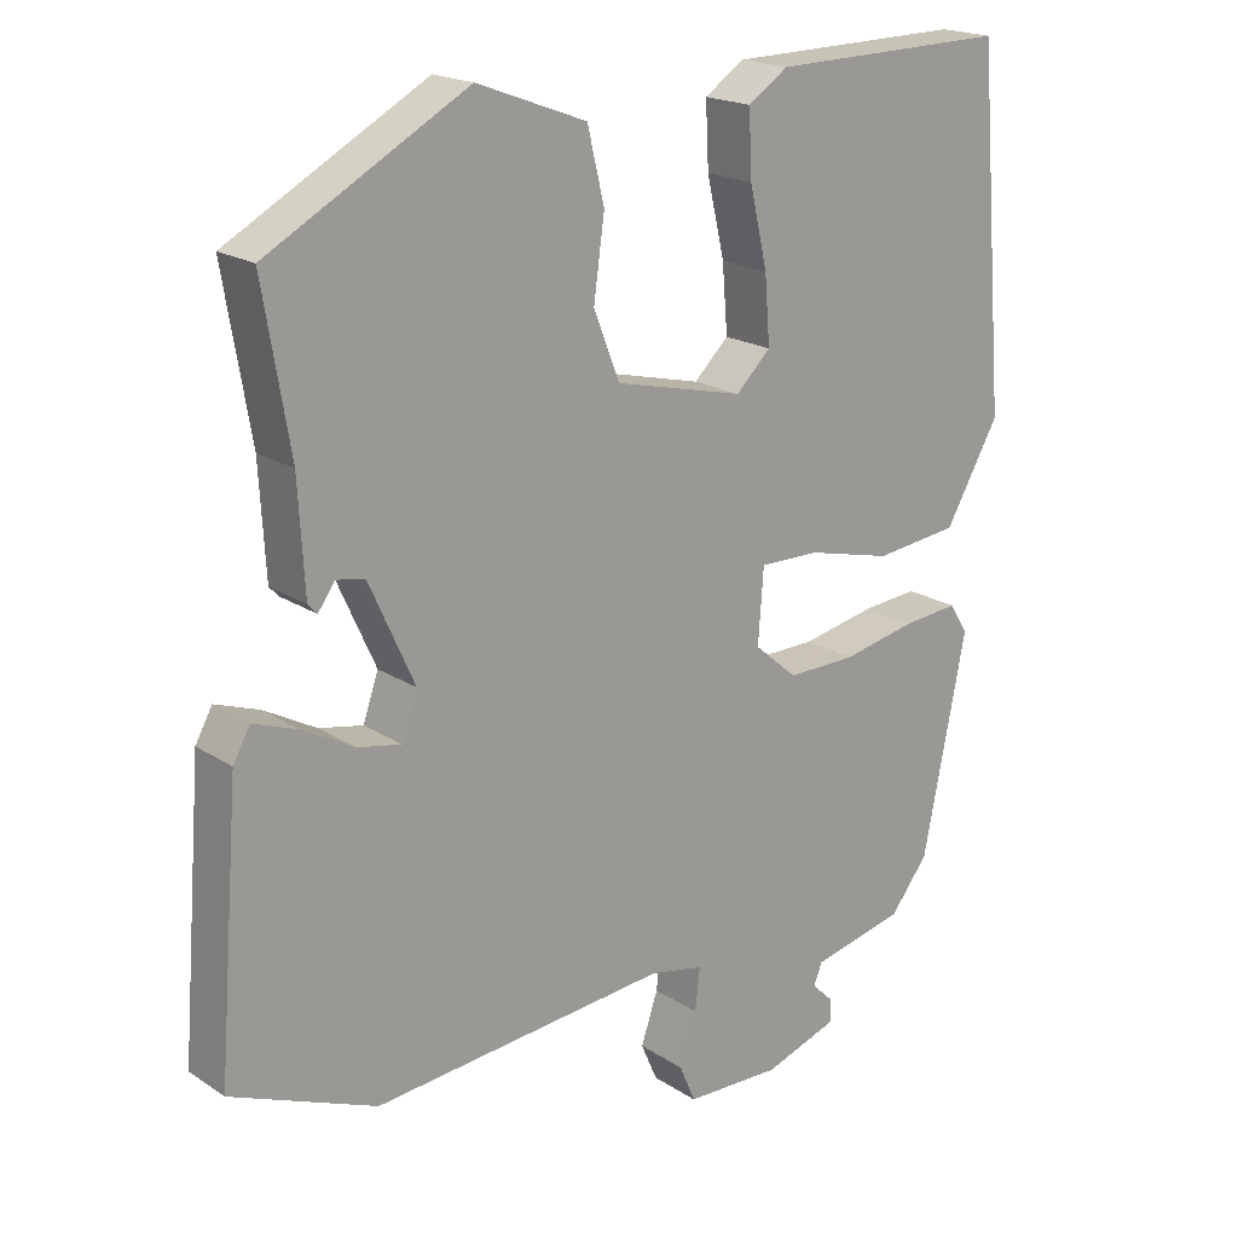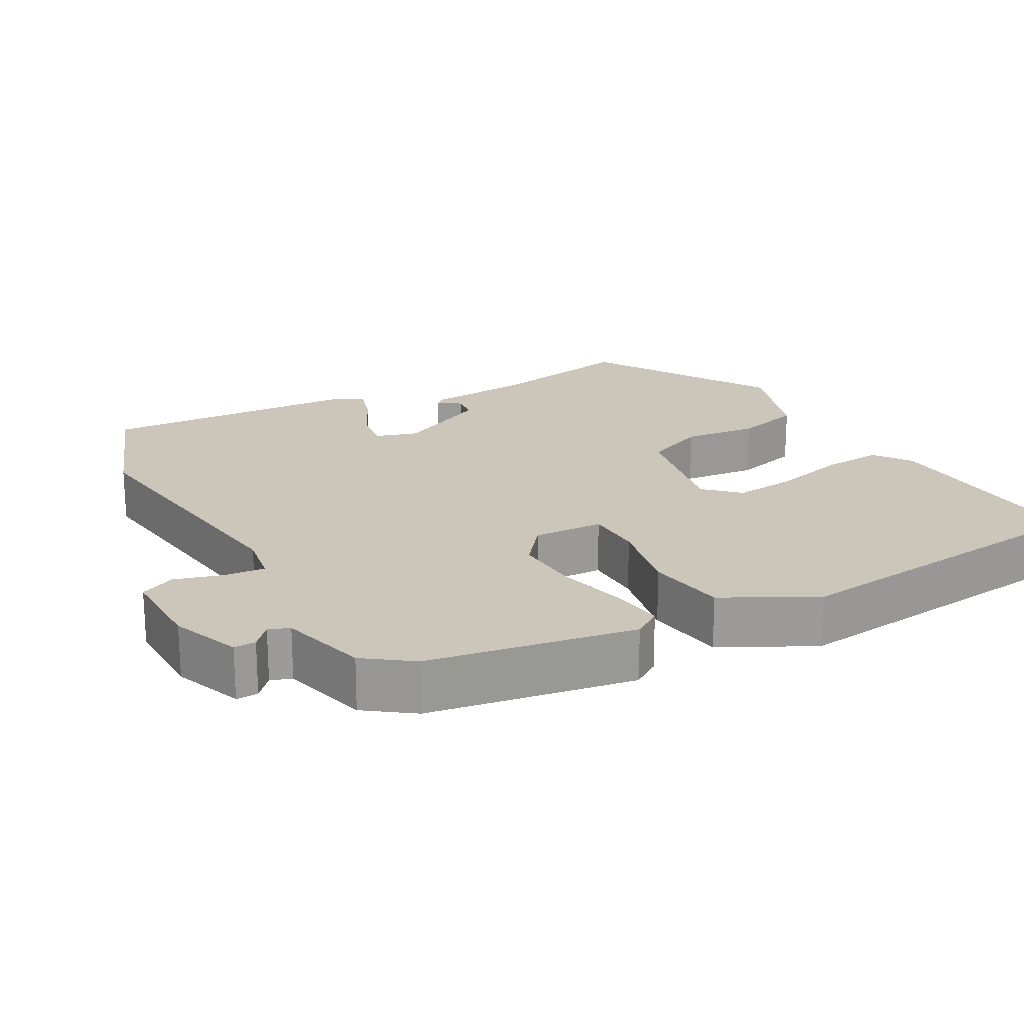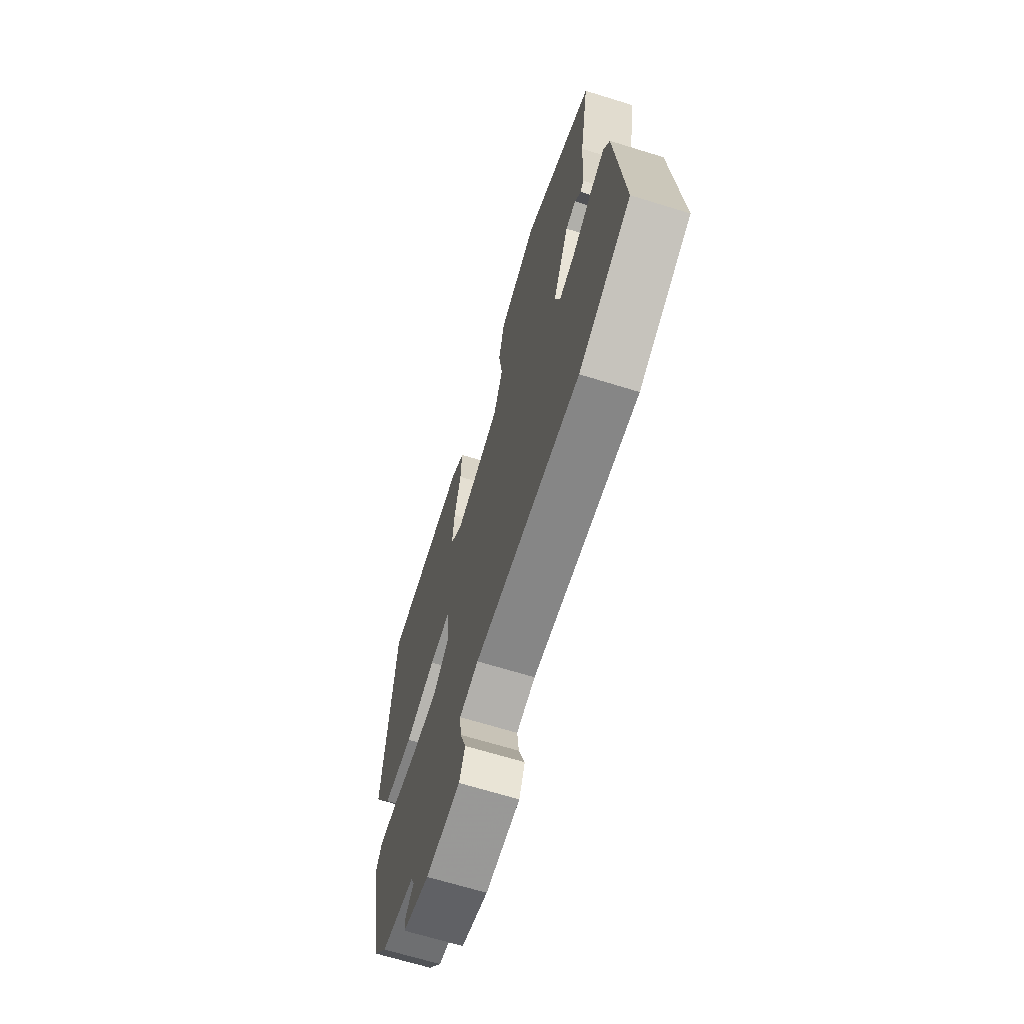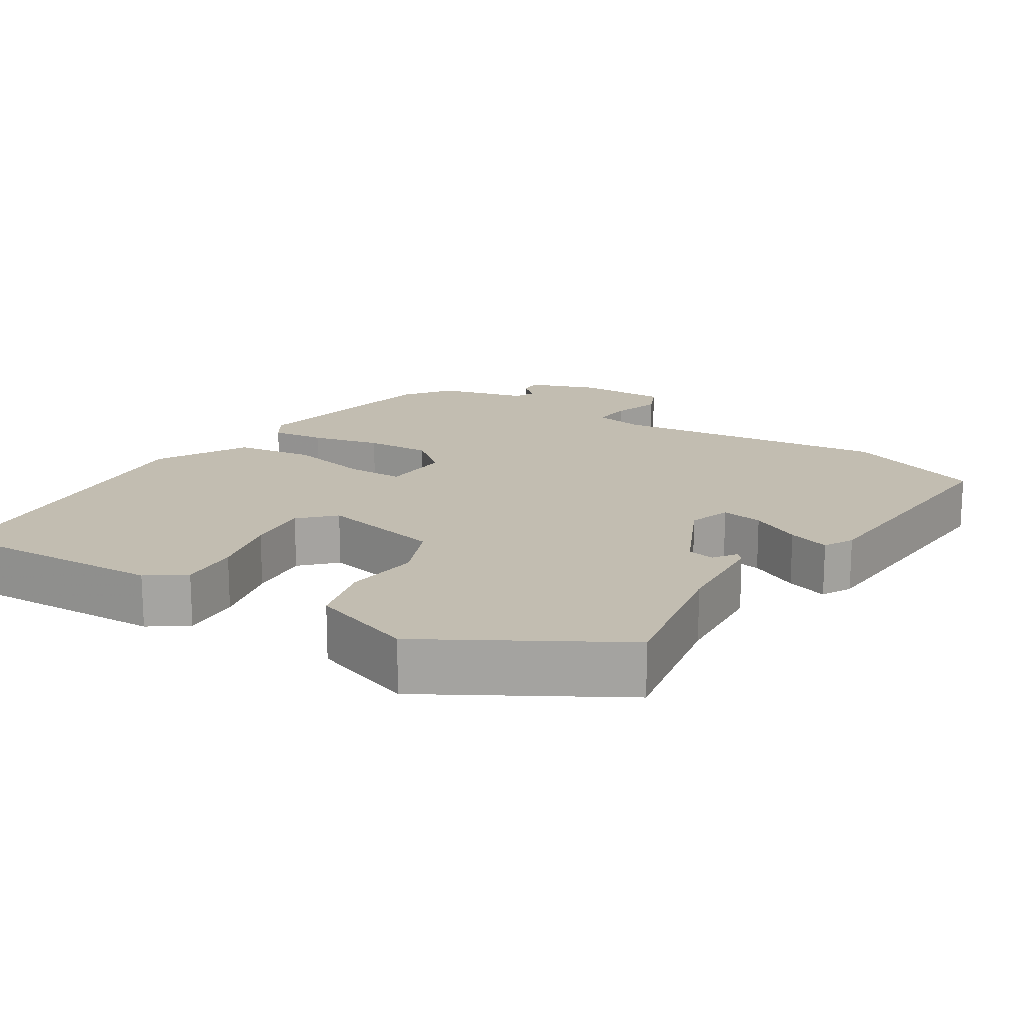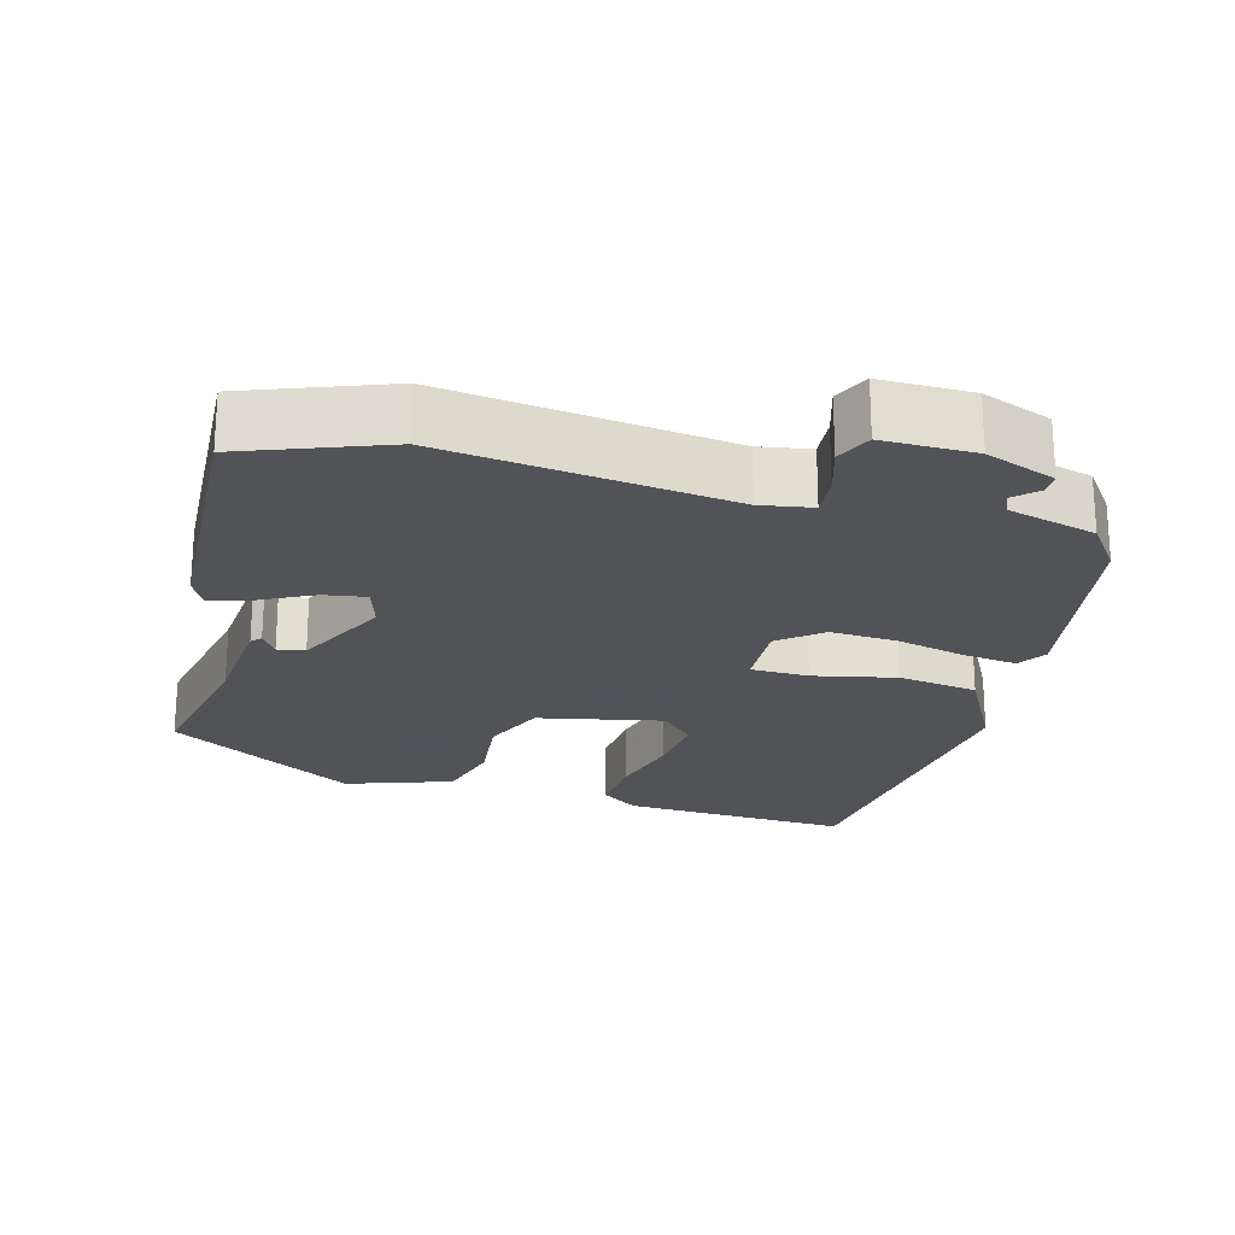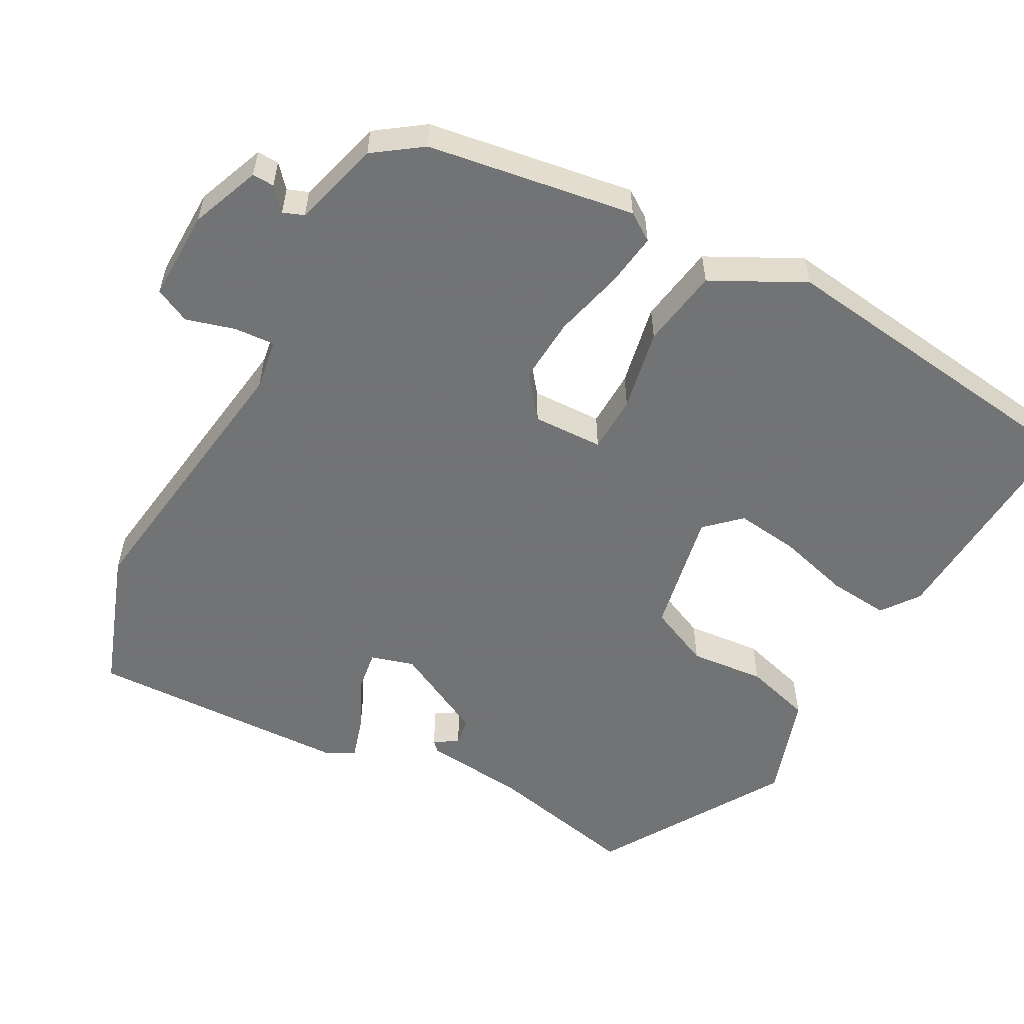
<metadata>
{"format":"obj","ext":"obj","renderer":"f3d","projection":"perspective","resolution":1024,"background":"white","views":[{"elev":19.2,"azim":140.5,"up":"+Z"},{"elev":20.8,"azim":-120.8,"up":"+Y"},{"elev":-67.4,"azim":72.8,"up":"+Z"},{"elev":16.9,"azim":31.3,"up":"+Y"},{"elev":-22.5,"azim":163.1,"up":"+Y"},{"elev":-55.7,"azim":-120.9,"up":"+Y"}]}
</metadata>
<code>
v -0.49 0.07 0.509
v -0.18 0.07 0.503
v -0.128 0.07 0.468
v -0.132 0.07 0.385
v -0.155 0.07 0.285
v -0.162 0.07 0.198
v -0.117 0.07 0.154
v 0.051 0.07 0.194
v 0.085 0.07 0.28
v 0.071 0.07 0.382
v 0.093 0.07 0.474
v 0.235 0.07 0.527
v 0.494 0.07 0.383
v 0.459 0.07 0.176
v 0.451 0.07 0.035
v 0.439 0.07 0.022
v 0.417 0.07 0.053
v 0.38 0.07 0.046
v 0.321 0.07 -0.084
v 0.341 0.07 -0.142
v 0.398 0.07 -0.131
v 0.466 0.07 -0.094
v 0.523 0.07 -0.074
v 0.545 0.07 -0.114
v 0.573 0.07 -0.47
v 0.384 0.07 -0.547
v -0.001 0.07 -0.51
v -0.07 0.07 -0.524
v -0.064 0.07 -0.579
v -0.042 0.07 -0.645
v -0.063 0.07 -0.694
v -0.187 0.07 -0.697
v -0.283 0.07 -0.664
v -0.283 0.07 -0.634
v -0.254 0.07 -0.606
v -0.266 0.07 -0.578
v -0.387 0.07 -0.55
v -0.436 0.07 -0.487
v -0.492 0.07 -0.206
v -0.468 0.07 -0.167
v -0.395 0.07 -0.174
v -0.299 0.07 -0.194
v -0.209 0.07 -0.196
v -0.153 0.07 -0.148
v -0.16 0.07 -0.052
v -0.238 0.07 -0.053
v -0.349 0.07 -0.08
v -0.458 0.07 -0.067
v -0.528 0.07 0.056
v -0.49 0 0.509
v -0.18 0 0.503
v -0.128 0 0.468
v -0.132 0 0.385
v -0.155 0 0.285
v -0.162 0 0.198
v -0.117 0 0.154
v 0.051 0 0.194
v 0.085 0 0.28
v 0.071 0 0.382
v 0.093 0 0.474
v 0.235 0 0.527
v 0.494 0 0.383
v 0.459 0 0.176
v 0.451 0 0.035
v 0.439 0 0.022
v 0.417 0 0.053
v 0.38 0 0.046
v 0.321 0 -0.084
v 0.341 0 -0.142
v 0.398 0 -0.131
v 0.466 0 -0.094
v 0.523 0 -0.074
v 0.545 0 -0.114
v 0.573 0 -0.47
v 0.384 0 -0.547
v -0.001 0 -0.51
v -0.07 0 -0.524
v -0.064 0 -0.579
v -0.042 0 -0.645
v -0.063 0 -0.694
v -0.187 0 -0.697
v -0.283 0 -0.664
v -0.283 0 -0.634
v -0.254 0 -0.606
v -0.266 0 -0.578
v -0.387 0 -0.55
v -0.436 0 -0.487
v -0.492 0 -0.206
v -0.468 0 -0.167
v -0.395 0 -0.174
v -0.299 0 -0.194
v -0.209 0 -0.196
v -0.153 0 -0.148
v -0.16 0 -0.052
v -0.238 0 -0.053
v -0.349 0 -0.08
v -0.458 0 -0.067
v -0.528 0 0.056
f 3 4 5
f 2 3 5
f 1 2 5
f 49 1 5
f 48 49 5
f 47 48 5
f 46 47 5
f 40 41 42
f 39 40 42
f 38 39 42
f 37 38 42
f 36 37 42
f 35 36 42 43
f 33 34 35
f 32 33 35
f 31 32 35
f 30 31 35
f 29 30 35
f 35 43 44
f 29 35 44
f 28 29 44
f 25 26 27
f 24 25 27
f 23 24 27
f 22 23 27
f 21 22 27
f 20 21 27 28
f 28 44 45
f 20 28 45
f 19 20 45
f 14 15 16 17
f 14 17 18
f 13 14 18
f 12 13 18
f 11 12 18
f 10 11 18
f 9 10 18
f 8 9 18 19
f 46 5 6
f 45 46 6 7
f 7 8 19 45
f 54 53 52
f 54 52 51
f 54 51 50
f 54 50 98
f 54 98 97
f 54 97 96
f 54 96 95
f 91 90 89
f 91 89 88
f 91 88 87
f 91 87 86
f 91 86 85
f 92 91 85 84
f 84 83 82
f 84 82 81
f 84 81 80
f 84 80 79
f 84 79 78
f 93 92 84
f 93 84 78
f 93 78 77
f 76 75 74
f 76 74 73
f 76 73 72
f 76 72 71
f 76 71 70
f 77 76 70 69
f 94 93 77
f 94 77 69
f 94 69 68
f 66 65 64 63
f 67 66 63
f 67 63 62
f 67 62 61
f 67 61 60
f 67 60 59
f 67 59 58
f 68 67 58 57
f 55 54 95
f 56 55 95 94
f 94 68 57 56
f 1 50 51 2
f 2 51 52 3
f 3 52 53 4
f 4 53 54 5
f 5 54 55 6
f 6 55 56 7
f 7 56 57 8
f 8 57 58 9
f 9 58 59 10
f 10 59 60 11
f 11 60 61 12
f 12 61 62 13
f 13 62 63 14
f 14 63 64 15
f 15 64 65 16
f 16 65 66 17
f 17 66 67 18
f 18 67 68 19
f 19 68 69 20
f 20 69 70 21
f 21 70 71 22
f 22 71 72 23
f 23 72 73 24
f 24 73 74 25
f 25 74 75 26
f 26 75 76 27
f 27 76 77 28
f 28 77 78 29
f 29 78 79 30
f 30 79 80 31
f 31 80 81 32
f 32 81 82 33
f 33 82 83 34
f 34 83 84 35
f 35 84 85 36
f 36 85 86 37
f 37 86 87 38
f 38 87 88 39
f 39 88 89 40
f 40 89 90 41
f 41 90 91 42
f 42 91 92 43
f 43 92 93 44
f 44 93 94 45
f 45 94 95 46
f 46 95 96 47
f 47 96 97 48
f 48 97 98 49
f 49 98 50 1

</code>
